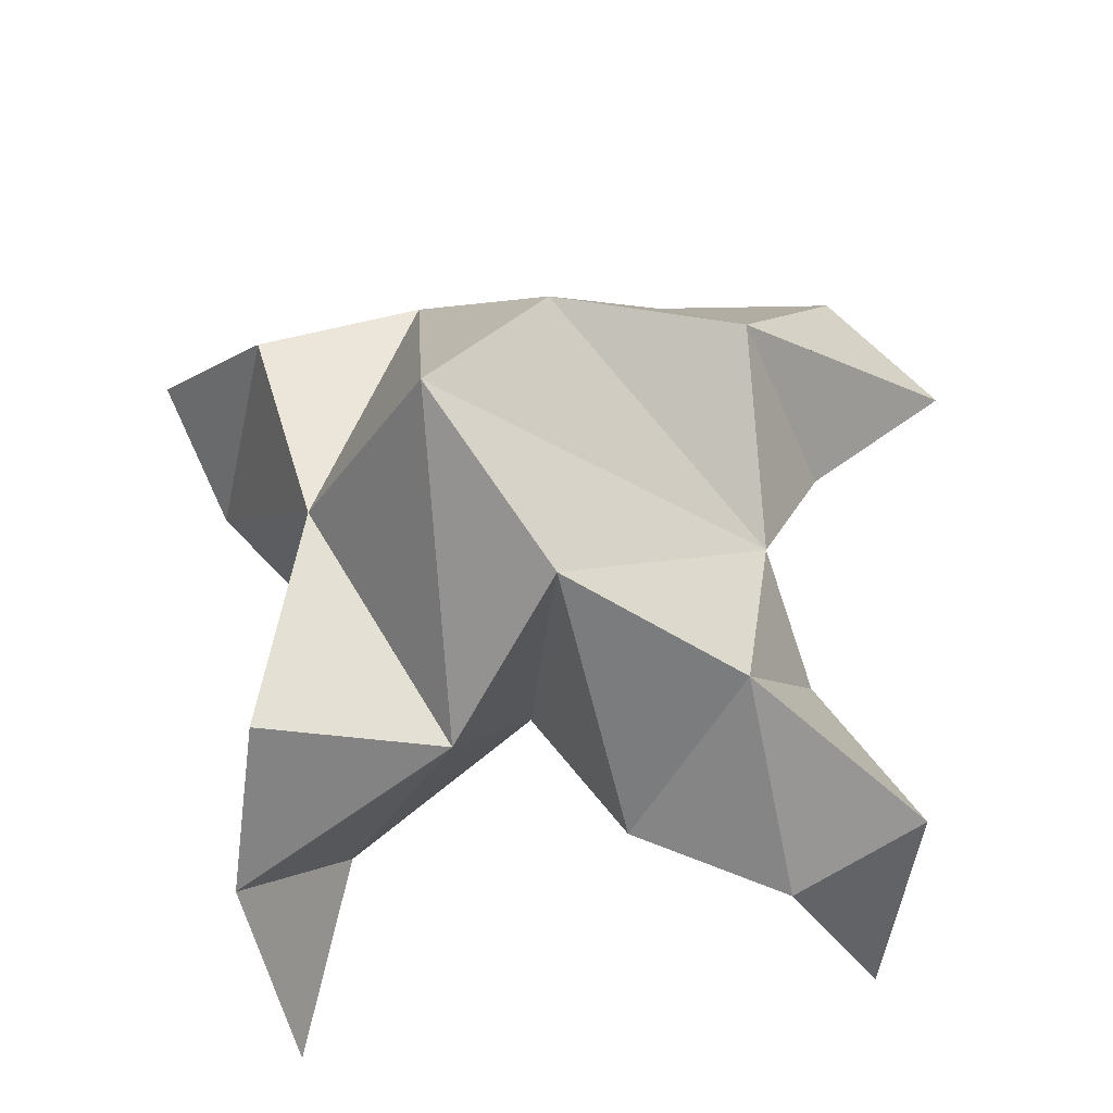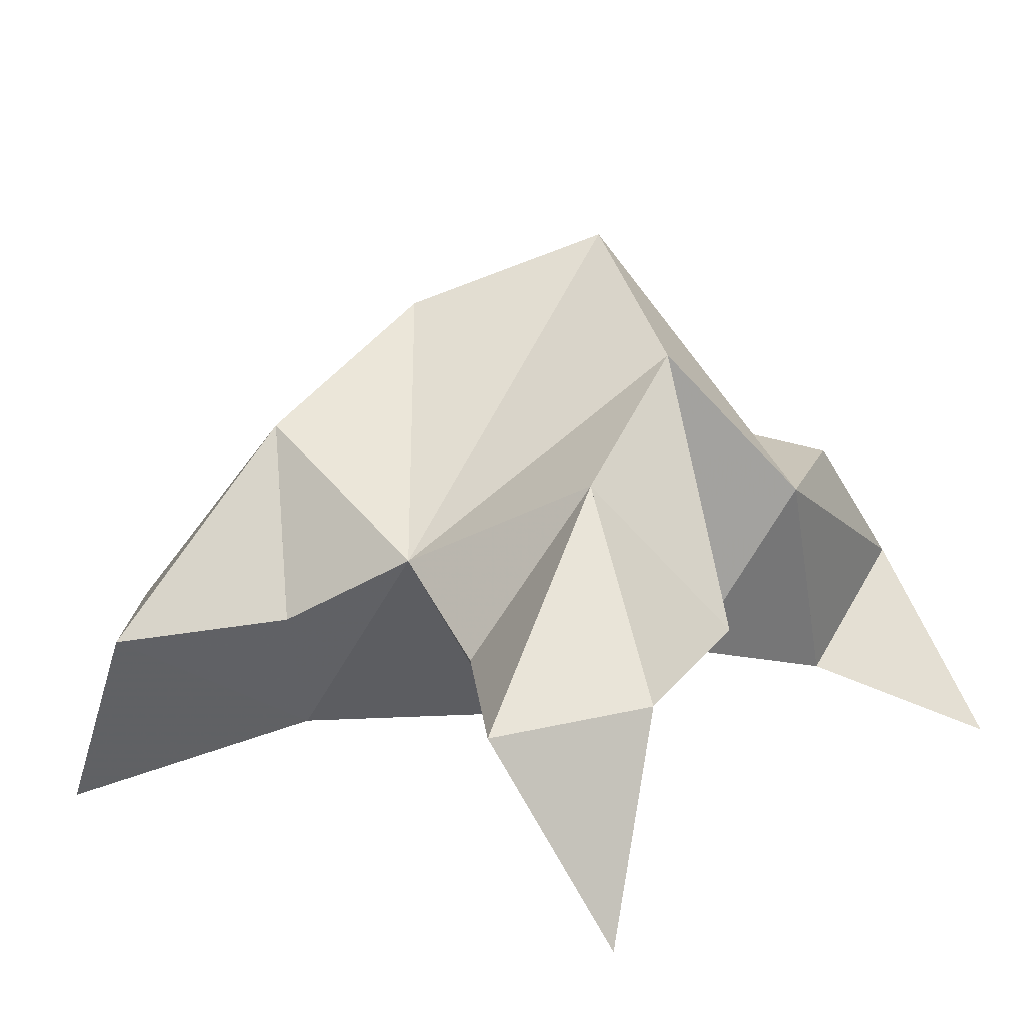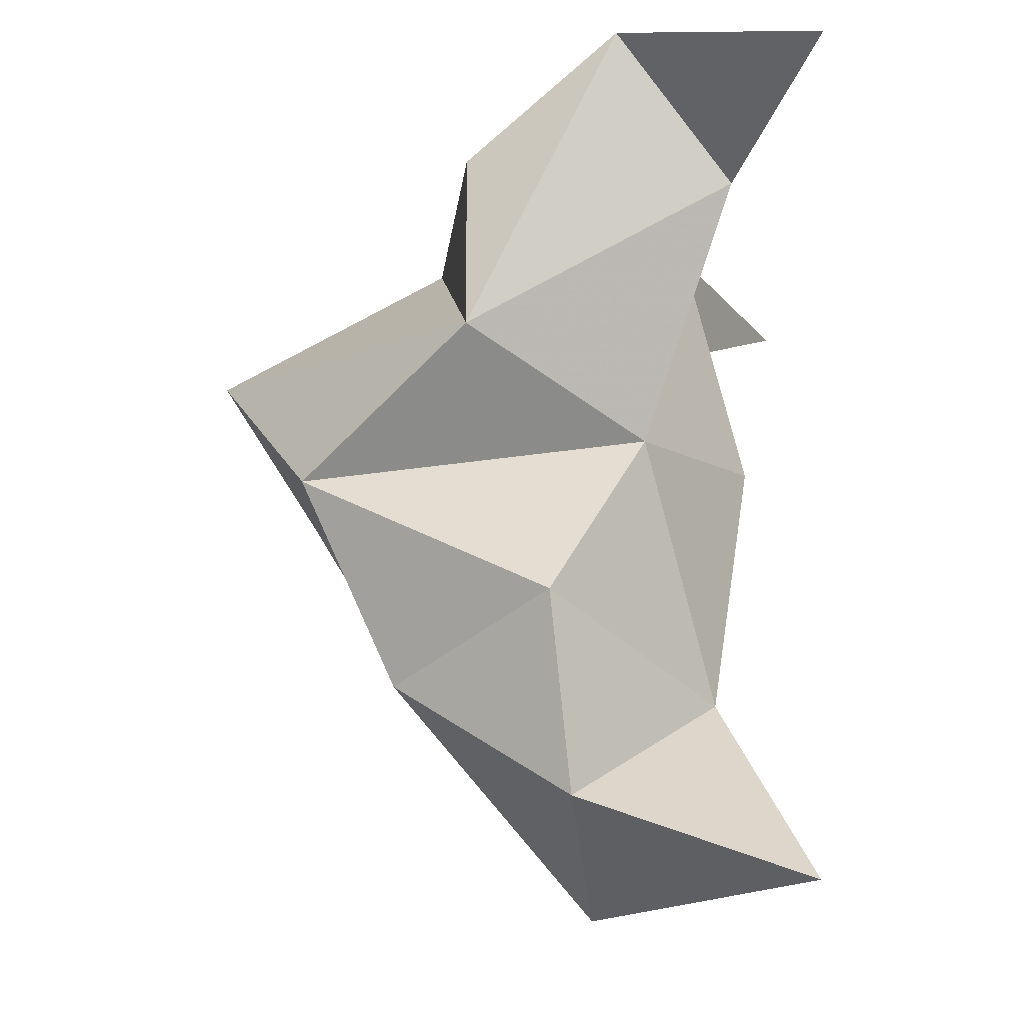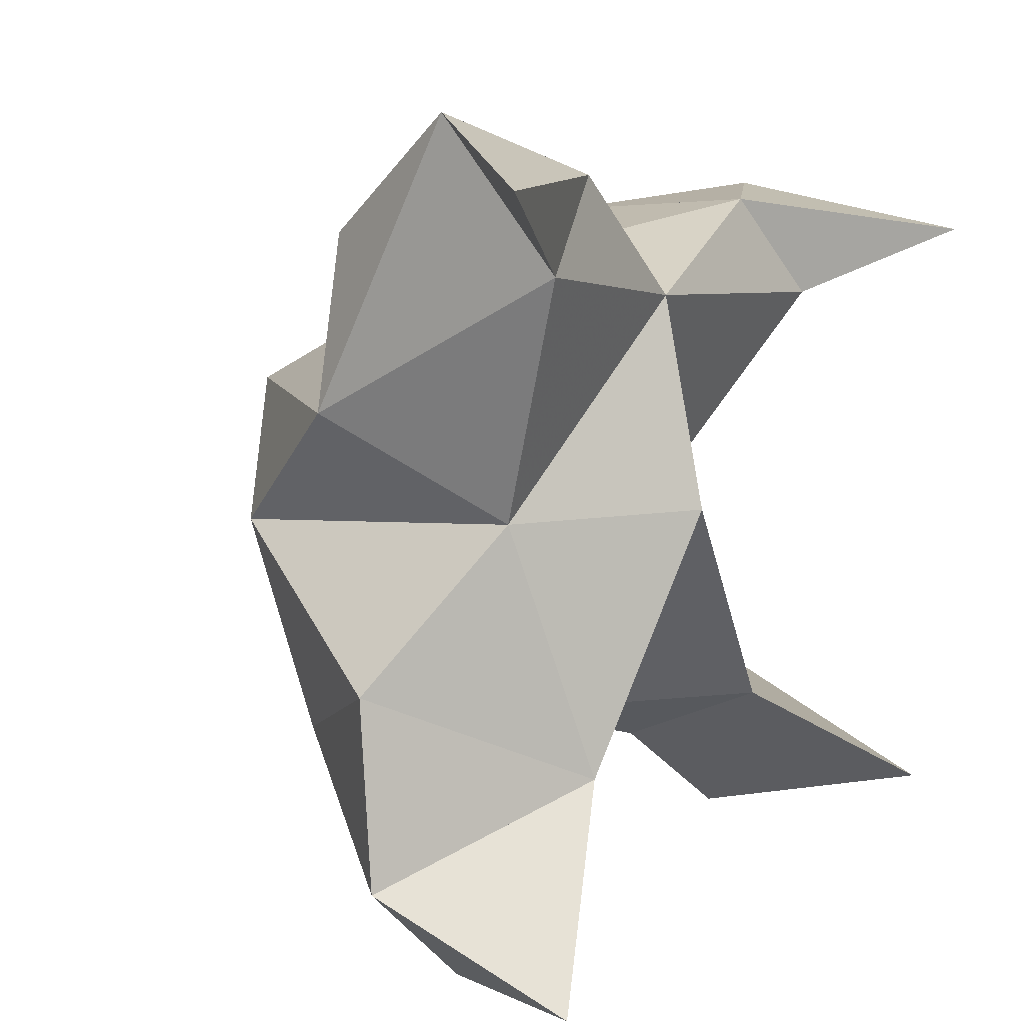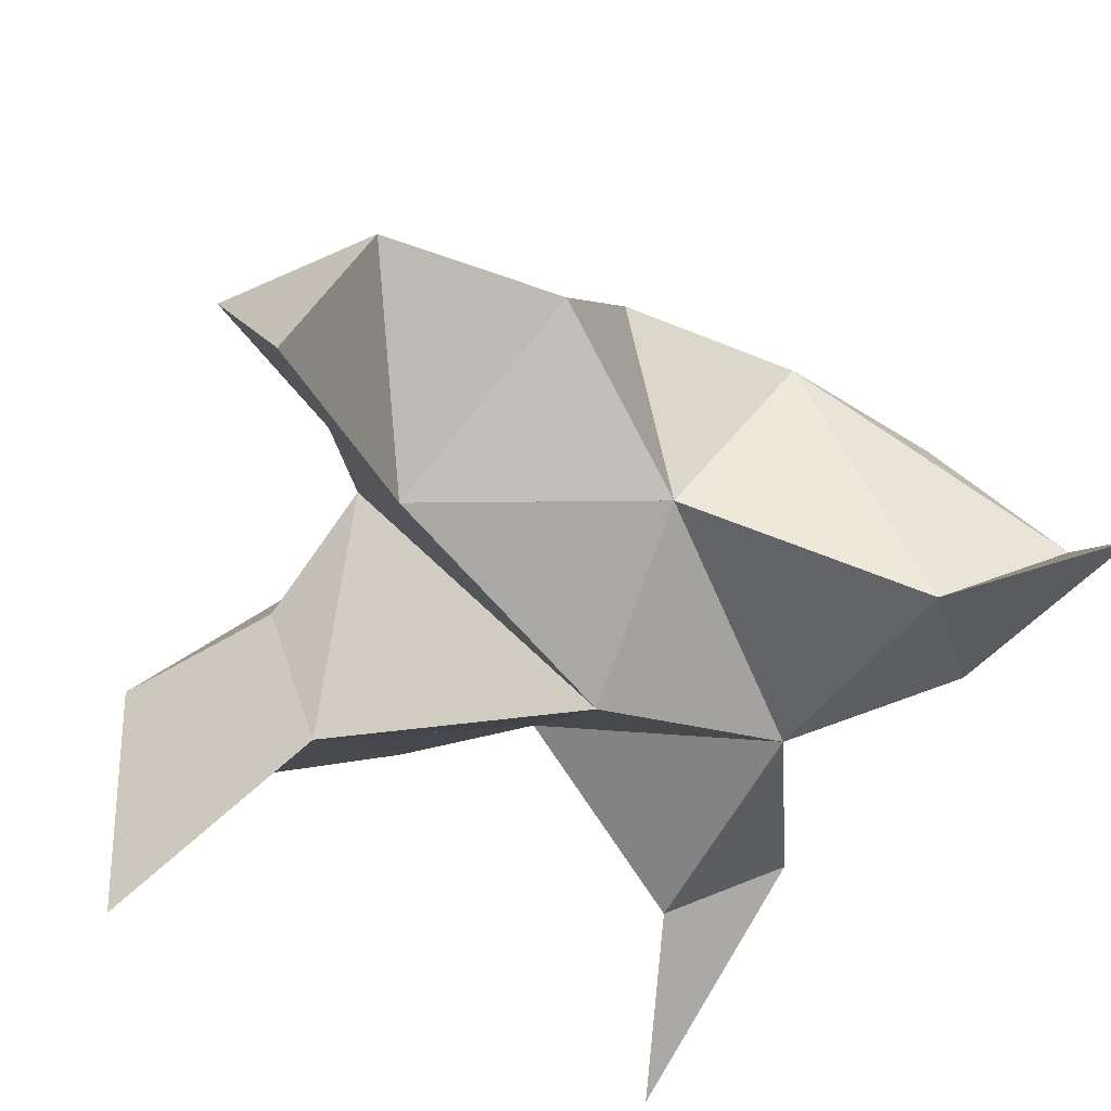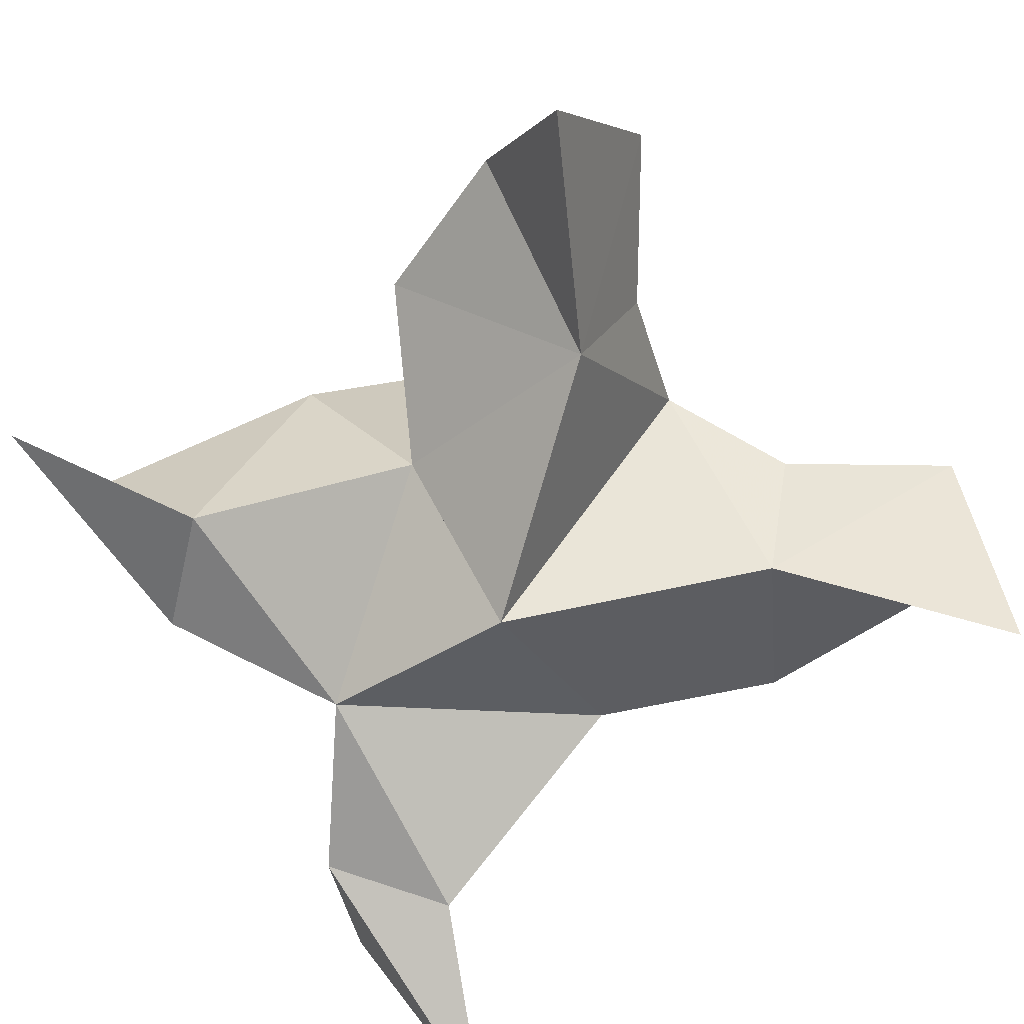
<metadata>
{"format":"obj","ext":"obj","renderer":"f3d","projection":"perspective","resolution":1024,"background":"white","views":[{"elev":63.4,"azim":88.1,"up":"+Y"},{"elev":15.8,"azim":-149.9,"up":"+Y"},{"elev":-9.1,"azim":-87.7,"up":"+Z"},{"elev":10.8,"azim":-55.7,"up":"+Z"},{"elev":-50.8,"azim":-112.4,"up":"+Y"},{"elev":-71.8,"azim":127.0,"up":"+Y"}]}
</metadata>
<code>
v 0.4476 0.1348 0.6744
v 0.4527 0.1645 0.7052
v 0.4306 0.1337 0.6748
v 0.4241 0.1623 0.7059
v 0.4398 0.1601 0.7237
v 0.4431 0.1481 0.6486
v 0.4392 0.1087 0.6887
v 0.4367 0.1963 0.7036
v 0.4416 0.1173 0.7223
v 0.5132 0.1 0.7291
v 0.4806 0.1575 0.701
v 0.5026 0.1 0.6302
v 0.4829 0.1145 0.7196
v 0.4639 0.1843 0.684
v 0.474 0.1666 0.6546
v 0.4634 0.1364 0.6416
v 0.4865 0.1335 0.624
v 0.4985 0.1337 0.6471
v 0.4899 0.1417 0.6735
v 0.4668 0.114 0.6517
v 0.4649 0.1304 0.6885
v 0.4767 0.1587 0.7325
v 0.4945 0.1327 0.7372
v 0.4695 0.1195 0.7361
v 0.3731 0.1 0.7428
v 0.3975 0.1534 0.7056
v 0.389 0.1014 0.6209
v 0.4016 0.1122 0.7285
v 0.4126 0.1803 0.6837
v 0.4096 0.1652 0.6507
v 0.4245 0.137 0.6379
v 0.4076 0.1346 0.6148
v 0.389 0.1373 0.633
v 0.3905 0.1405 0.6636
v 0.4178 0.1151 0.6482
v 0.4095 0.1259 0.6891
v 0.4038 0.1537 0.7331
v 0.3982 0.13 0.752
v 0.4184 0.1173 0.7424
f 1 2 4
f 1 2 7
f 1 2 8
f 1 2 14
f 1 2 21
f 1 2 29
f 1 3 4
f 1 3 6
f 1 3 7
f 1 3 29
f 1 4 7
f 1 4 8
f 1 4 29
f 1 6 7
f 1 6 8
f 1 6 14
f 1 6 15
f 1 6 20
f 1 6 29
f 1 7 20
f 1 7 21
f 1 8 14
f 1 8 29
f 1 14 15
f 1 14 19
f 1 14 21
f 1 15 19
f 1 15 20
f 1 19 20
f 1 19 21
f 1 20 21
f 2 4 5
f 2 4 7
f 2 4 8
f 2 4 9
f 2 4 29
f 2 5 8
f 2 5 9
f 2 5 11
f 2 7 9
f 2 7 21
f 2 8 11
f 2 8 14
f 2 8 29
f 2 9 11
f 2 9 21
f 2 11 14
f 2 11 21
f 2 14 21
f 3 4 7
f 3 4 29
f 3 4 36
f 3 6 7
f 3 6 29
f 3 6 30
f 3 6 35
f 3 7 35
f 3 7 36
f 3 29 30
f 3 29 34
f 3 29 36
f 3 30 34
f 3 30 35
f 3 34 35
f 3 34 36
f 3 35 36
f 4 5 8
f 4 5 9
f 4 5 26
f 4 7 9
f 4 7 36
f 4 8 26
f 4 8 29
f 4 9 26
f 4 9 36
f 4 26 29
f 4 26 36
f 4 29 36
f 5 8 11
f 5 8 26
f 5 9 11
f 5 9 22
f 5 9 24
f 5 9 26
f 5 9 37
f 5 9 39
f 5 11 22
f 5 22 24
f 5 26 37
f 5 37 39
f 6 7 20
f 6 7 35
f 6 8 14
f 6 8 29
f 6 14 15
f 6 15 16
f 6 15 20
f 6 16 20
f 6 29 30
f 6 30 31
f 6 30 35
f 6 31 35
f 7 9 21
f 7 9 36
f 7 20 21
f 7 35 36
f 8 11 14
f 8 26 29
f 9 11 13
f 9 11 21
f 9 11 22
f 9 13 21
f 9 13 22
f 9 13 24
f 9 22 24
f 9 26 28
f 9 26 36
f 9 26 37
f 9 28 36
f 9 28 37
f 9 28 39
f 9 37 39
f 10 13 23
f 10 13 24
f 10 23 24
f 11 13 21
f 11 13 22
f 11 13 23
f 11 14 21
f 11 22 23
f 12 17 18
f 12 17 20
f 12 18 20
f 13 22 23
f 13 22 24
f 13 23 24
f 14 15 19
f 14 19 21
f 15 16 17
f 15 16 18
f 15 16 19
f 15 16 20
f 15 17 18
f 15 17 20
f 15 18 19
f 15 18 20
f 15 19 20
f 16 17 18
f 16 17 20
f 16 18 19
f 16 18 20
f 16 19 20
f 17 18 20
f 18 19 20
f 19 20 21
f 22 23 24
f 25 28 38
f 25 28 39
f 25 38 39
f 26 28 36
f 26 28 37
f 26 28 38
f 26 29 36
f 26 37 38
f 27 32 33
f 27 32 35
f 27 33 35
f 28 37 38
f 28 37 39
f 28 38 39
f 29 30 34
f 29 34 36
f 30 31 32
f 30 31 33
f 30 31 34
f 30 31 35
f 30 32 33
f 30 32 35
f 30 33 34
f 30 33 35
f 30 34 35
f 31 32 33
f 31 32 35
f 31 33 34
f 31 33 35
f 31 34 35
f 32 33 35
f 33 34 35
f 34 35 36
f 37 38 39

</code>
